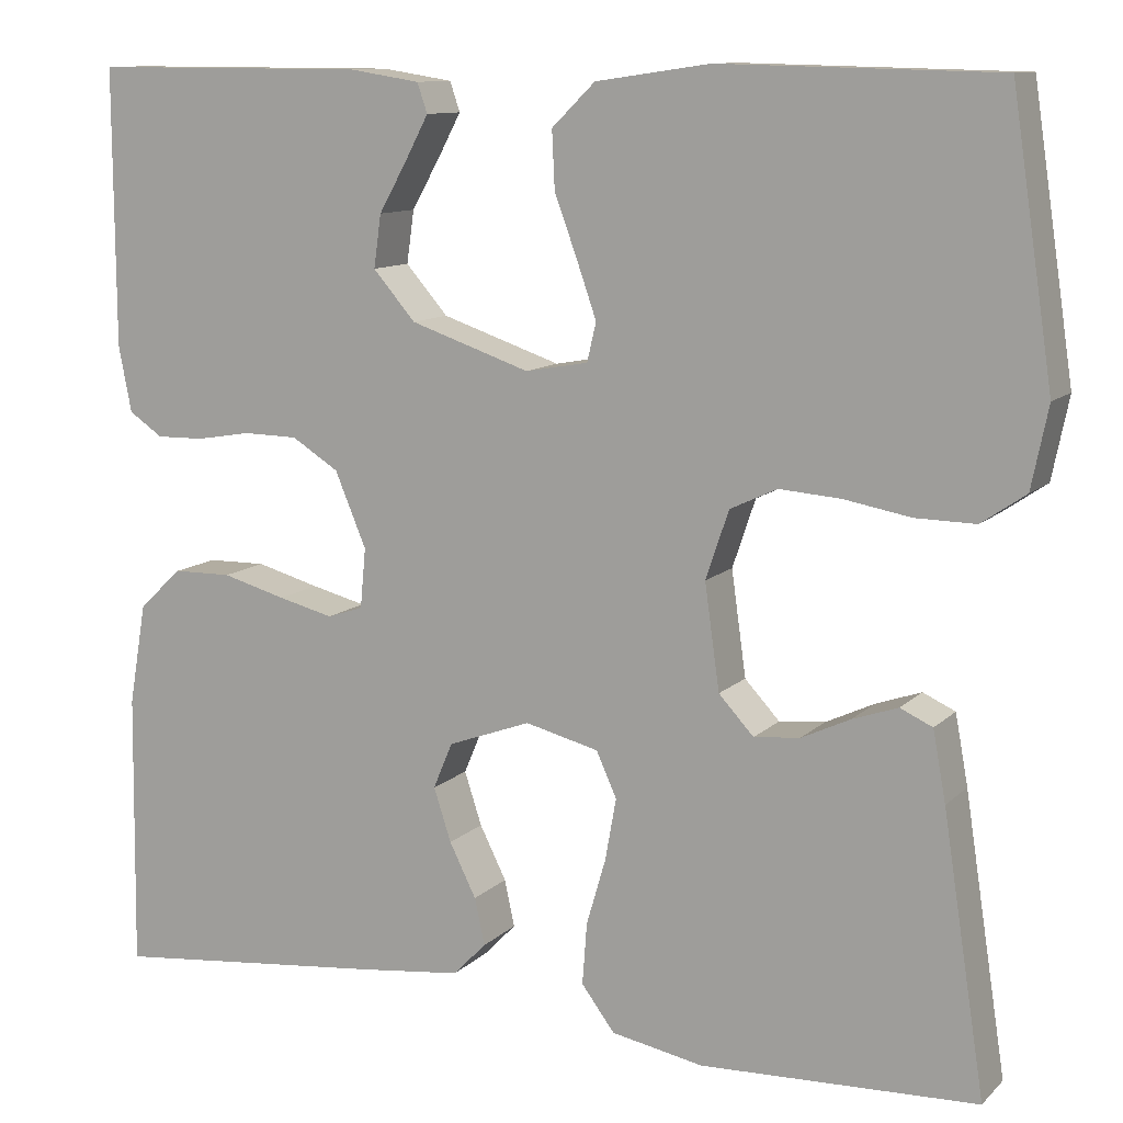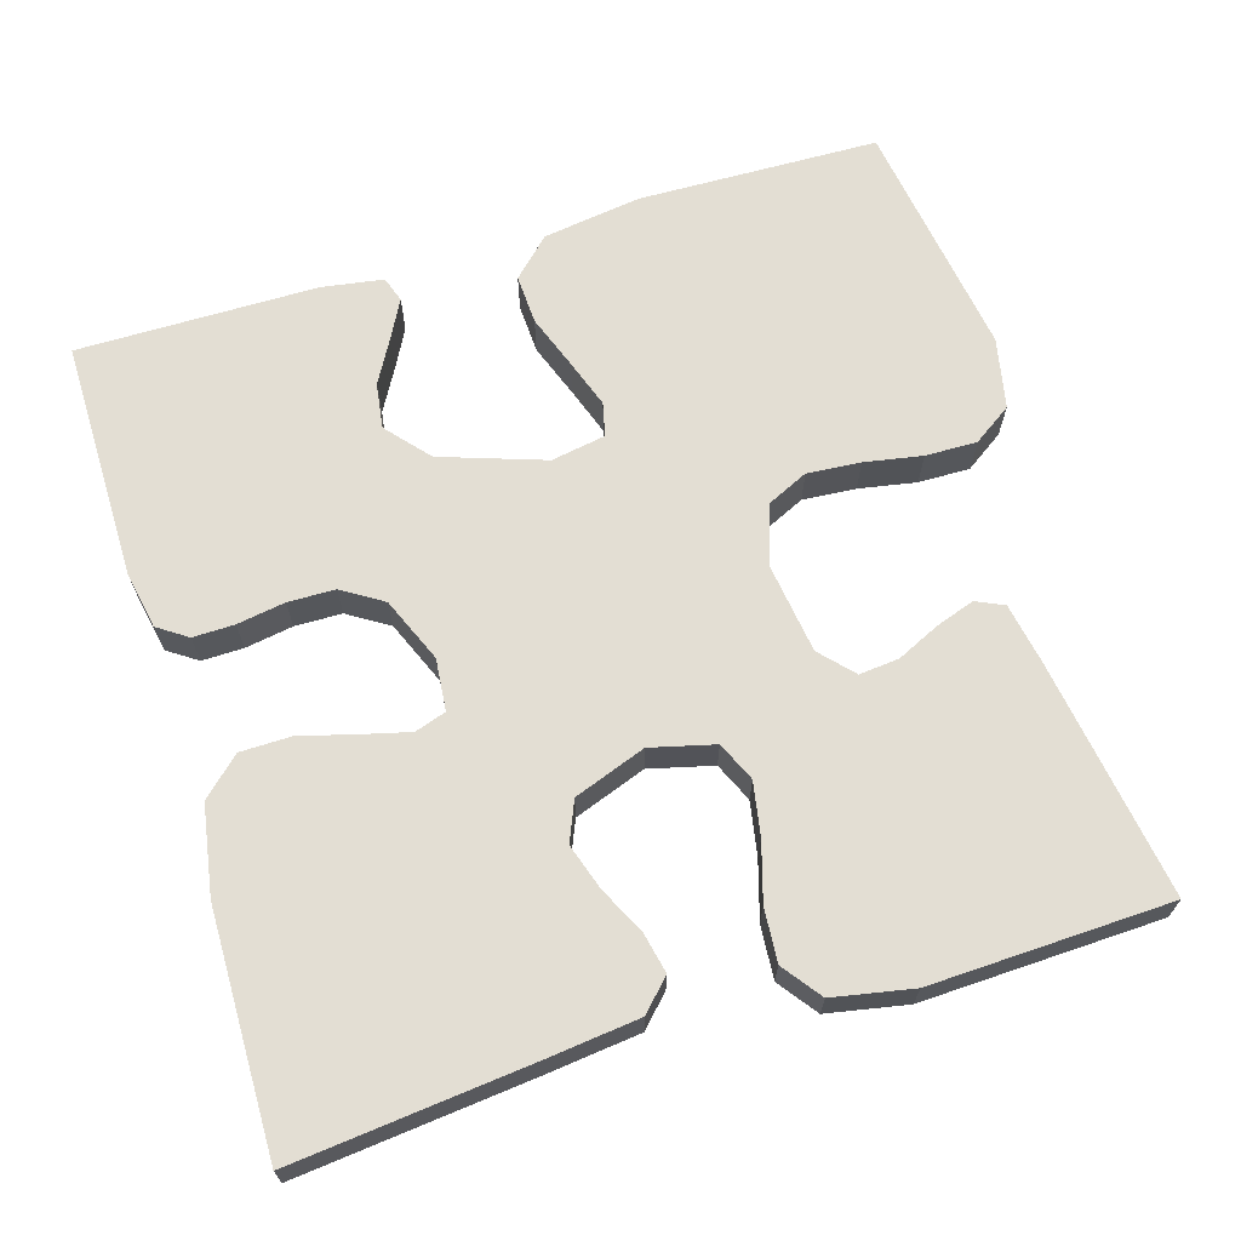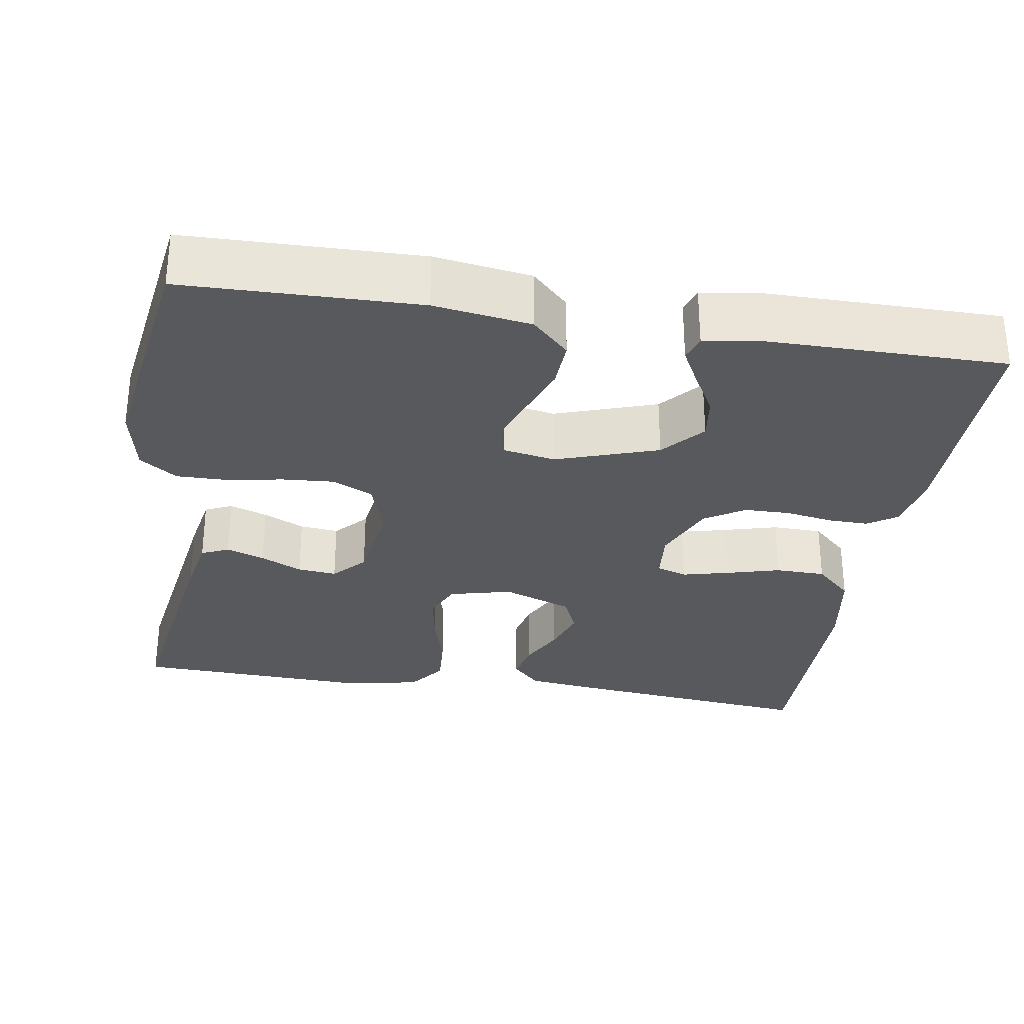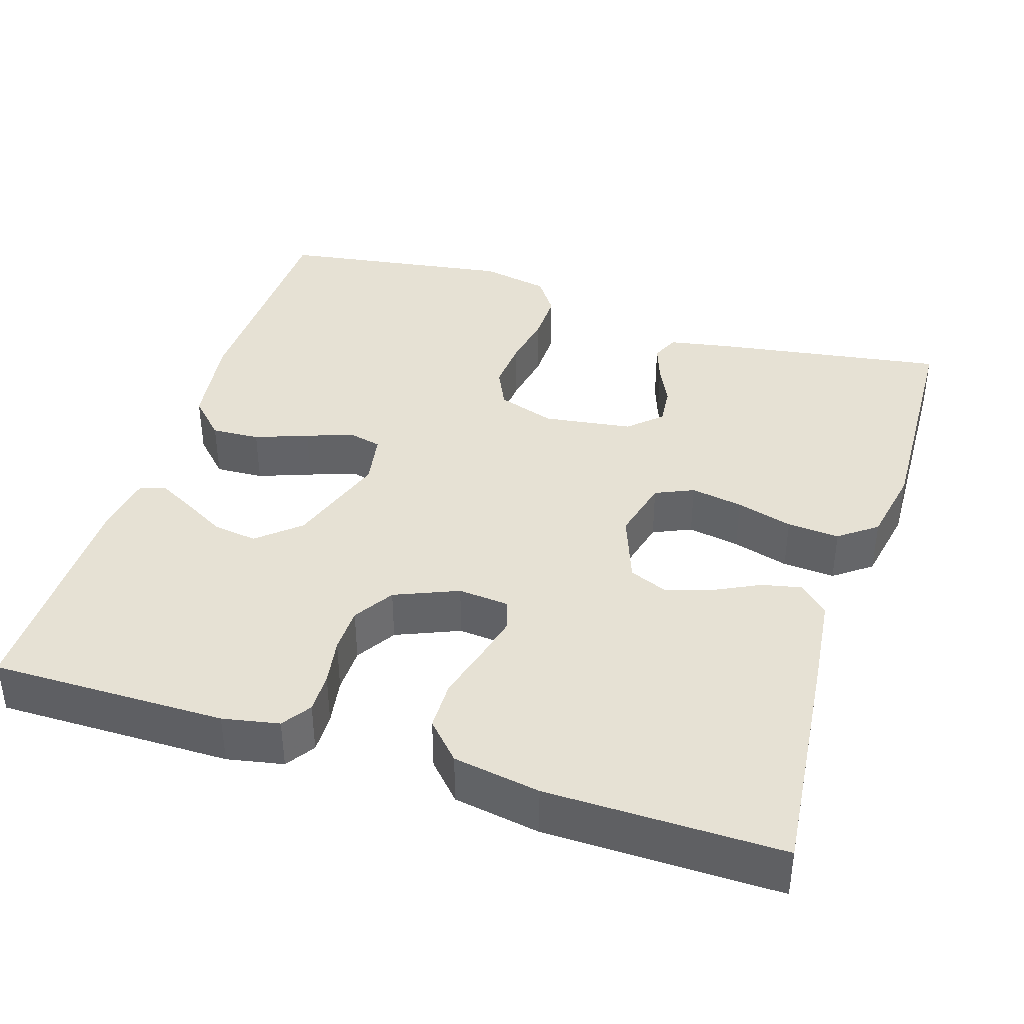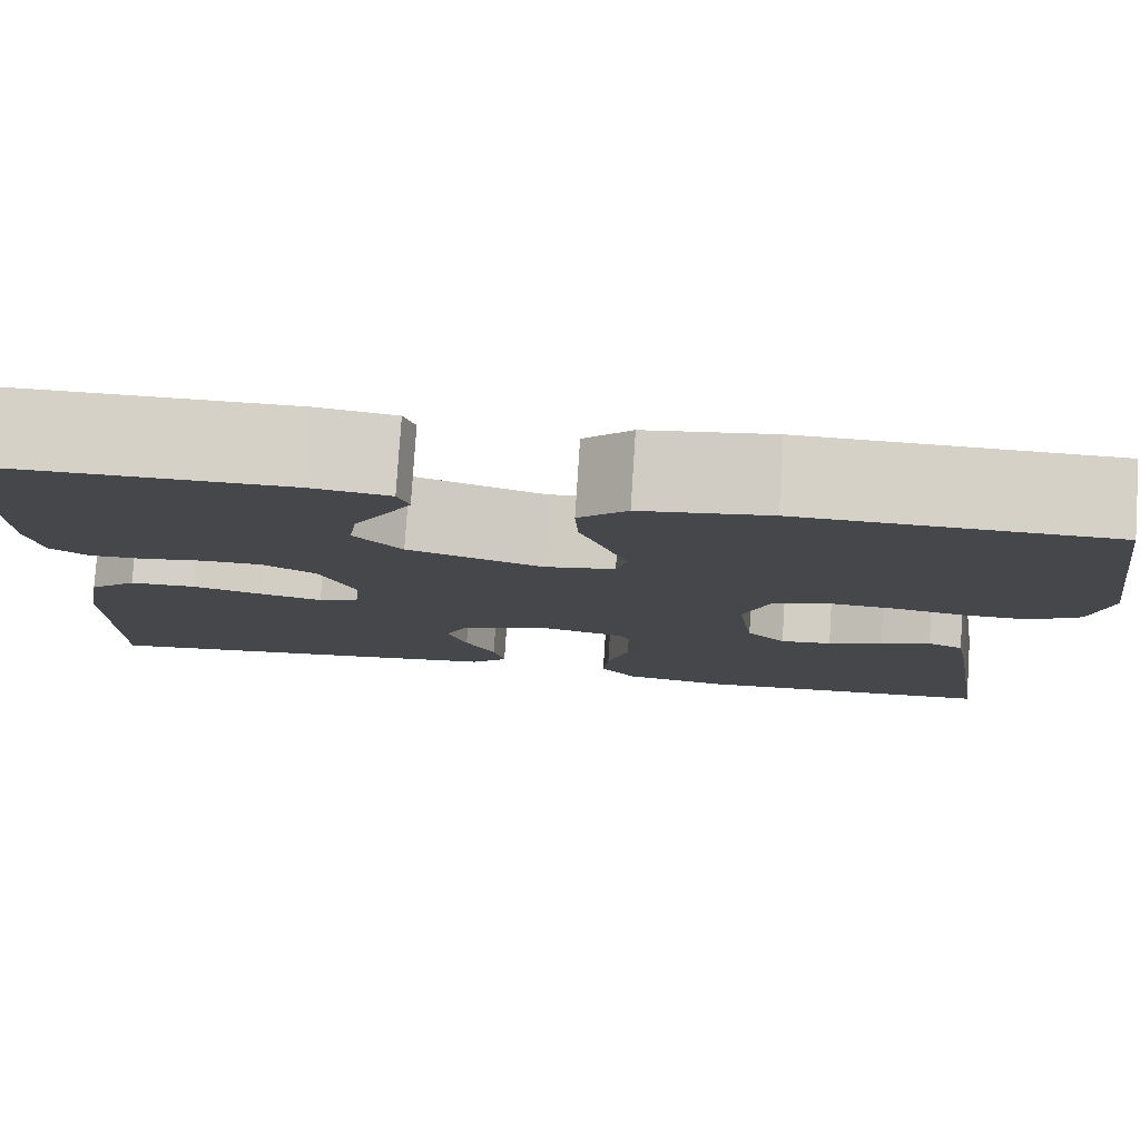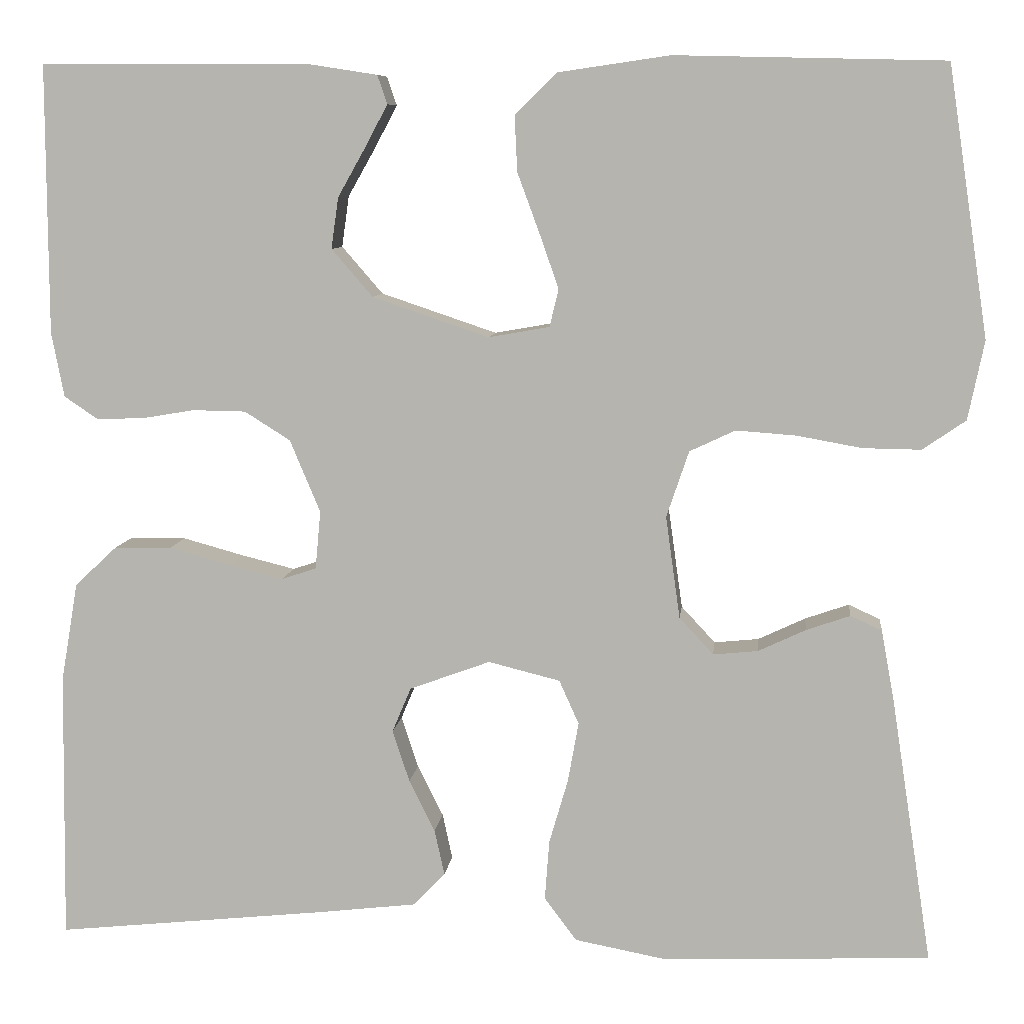
<metadata>
{"format":"obj","ext":"obj","renderer":"f3d","projection":"perspective","resolution":1024,"background":"white","views":[{"elev":11.0,"azim":-154.0,"up":"+Z"},{"elev":67.2,"azim":163.2,"up":"+Y"},{"elev":-30.2,"azim":-9.2,"up":"+Y"},{"elev":39.2,"azim":107.6,"up":"+Y"},{"elev":79.7,"azim":-176.3,"up":"+Z"},{"elev":8.2,"azim":-174.0,"up":"+Z"}]}
</metadata>
<code>
v -0.5 0.07 -0.5
v -0.454 0.07 -0.2
v -0.44 0.07 -0.124
v -0.405 0.07 -0.108
v -0.356 0.07 -0.125
v -0.303 0.07 -0.15
v -0.253 0.07 -0.155
v -0.215 0.07 -0.114
v -0.199 0.07 0
v -0.224 0.07 0.074
v -0.275 0.07 0.098
v -0.342 0.07 0.093
v -0.414 0.07 0.08
v -0.479 0.07 0.079
v -0.527 0.07 0.112
v -0.545 0.07 0.2
v -0.5 0.07 0.5
v -0.2 0.07 0.507
v -0.076 0.07 0.489
v -0.029 0.07 0.443
v -0.032 0.07 0.381
v -0.057 0.07 0.313
v -0.078 0.07 0.253
v -0.068 0.07 0.211
v 0 0.07 0.199
v 0.13 0.07 0.243
v 0.176 0.07 0.296
v 0.168 0.07 0.353
v 0.137 0.07 0.408
v 0.112 0.07 0.455
v 0.123 0.07 0.487
v 0.2 0.07 0.499
v 0.5 0.07 0.5
v 0.499 0.07 0.2
v 0.485 0.07 0.128
v 0.448 0.07 0.103
v 0.396 0.07 0.104
v 0.336 0.07 0.114
v 0.277 0.07 0.113
v 0.226 0.07 0.081
v 0.192 0.07 0
v 0.198 0.07 -0.065
v 0.237 0.07 -0.078
v 0.297 0.07 -0.063
v 0.366 0.07 -0.044
v 0.43 0.07 -0.045
v 0.477 0.07 -0.089
v 0.496 0.07 -0.2
v 0.5 0.07 -0.5
v 0.2 0.07 -0.469
v 0.088 0.07 -0.456
v 0.052 0.07 -0.419
v 0.063 0.07 -0.368
v 0.092 0.07 -0.31
v 0.111 0.07 -0.252
v 0.09 0.07 -0.202
v 0 0.07 -0.169
v -0.08 0.07 -0.189
v -0.102 0.07 -0.238
v -0.09 0.07 -0.305
v -0.069 0.07 -0.377
v -0.064 0.07 -0.444
v -0.1 0.07 -0.492
v -0.2 0.07 -0.511
v -0.5 0 -0.5
v -0.454 0 -0.2
v -0.44 0 -0.124
v -0.405 0 -0.108
v -0.356 0 -0.125
v -0.303 0 -0.15
v -0.253 0 -0.155
v -0.215 0 -0.114
v -0.199 0 0
v -0.224 0 0.074
v -0.275 0 0.098
v -0.342 0 0.093
v -0.414 0 0.08
v -0.479 0 0.079
v -0.527 0 0.112
v -0.545 0 0.2
v -0.5 0 0.5
v -0.2 0 0.507
v -0.076 0 0.489
v -0.029 0 0.443
v -0.032 0 0.381
v -0.057 0 0.313
v -0.078 0 0.253
v -0.068 0 0.211
v 0 0 0.199
v 0.13 0 0.243
v 0.176 0 0.296
v 0.168 0 0.353
v 0.137 0 0.408
v 0.112 0 0.455
v 0.123 0 0.487
v 0.2 0 0.499
v 0.5 0 0.5
v 0.499 0 0.2
v 0.485 0 0.128
v 0.448 0 0.103
v 0.396 0 0.104
v 0.336 0 0.114
v 0.277 0 0.113
v 0.226 0 0.081
v 0.192 0 0
v 0.198 0 -0.065
v 0.237 0 -0.078
v 0.297 0 -0.063
v 0.366 0 -0.044
v 0.43 0 -0.045
v 0.477 0 -0.089
v 0.496 0 -0.2
v 0.5 0 -0.5
v 0.2 0 -0.469
v 0.088 0 -0.456
v 0.052 0 -0.419
v 0.063 0 -0.368
v 0.092 0 -0.31
v 0.111 0 -0.252
v 0.09 0 -0.202
v 0 0 -0.169
v -0.08 0 -0.189
v -0.102 0 -0.238
v -0.09 0 -0.305
v -0.069 0 -0.377
v -0.064 0 -0.444
v -0.1 0 -0.492
v -0.2 0 -0.511
f 4 5 6
f 3 4 6
f 2 3 6
f 1 2 6
f 64 1 6
f 63 64 6
f 62 63 6
f 61 62 6
f 60 61 6
f 59 60 6 7
f 58 59 7 8
f 57 58 8 9
f 56 57 9 10
f 52 53 54
f 51 52 54
f 50 51 54
f 49 50 54
f 48 49 54
f 47 48 54
f 46 47 54
f 45 46 54
f 44 45 54
f 43 44 54 55
f 42 43 55 56
f 36 37 38
f 35 36 38
f 34 35 38
f 33 34 38
f 32 33 38
f 31 32 38
f 30 31 38
f 29 30 38
f 28 29 38
f 27 28 38 39
f 26 27 39 40
f 20 21 22
f 19 20 22
f 18 19 22
f 17 18 22
f 16 17 22
f 15 16 22
f 14 15 22
f 13 14 22
f 12 13 22
f 11 12 22 23
f 10 11 23 24
f 10 24 25
f 56 10 25
f 42 56 25
f 41 42 25
f 25 26 40 41
f 70 69 68
f 70 68 67
f 70 67 66
f 70 66 65
f 70 65 128
f 70 128 127
f 70 127 126
f 70 126 125
f 70 125 124
f 71 70 124 123
f 72 71 123 122
f 73 72 122 121
f 74 73 121 120
f 118 117 116
f 118 116 115
f 118 115 114
f 118 114 113
f 118 113 112
f 118 112 111
f 118 111 110
f 118 110 109
f 118 109 108
f 119 118 108 107
f 120 119 107 106
f 102 101 100
f 102 100 99
f 102 99 98
f 102 98 97
f 102 97 96
f 102 96 95
f 102 95 94
f 102 94 93
f 102 93 92
f 103 102 92 91
f 104 103 91 90
f 86 85 84
f 86 84 83
f 86 83 82
f 86 82 81
f 86 81 80
f 86 80 79
f 86 79 78
f 86 78 77
f 86 77 76
f 87 86 76 75
f 88 87 75 74
f 89 88 74
f 89 74 120
f 89 120 106
f 89 106 105
f 105 104 90 89
f 1 65 66 2
f 2 66 67 3
f 3 67 68 4
f 4 68 69 5
f 5 69 70 6
f 6 70 71 7
f 7 71 72 8
f 8 72 73 9
f 9 73 74 10
f 10 74 75 11
f 11 75 76 12
f 12 76 77 13
f 13 77 78 14
f 14 78 79 15
f 15 79 80 16
f 16 80 81 17
f 17 81 82 18
f 18 82 83 19
f 19 83 84 20
f 20 84 85 21
f 21 85 86 22
f 22 86 87 23
f 23 87 88 24
f 24 88 89 25
f 25 89 90 26
f 26 90 91 27
f 27 91 92 28
f 28 92 93 29
f 29 93 94 30
f 30 94 95 31
f 31 95 96 32
f 32 96 97 33
f 33 97 98 34
f 34 98 99 35
f 35 99 100 36
f 36 100 101 37
f 37 101 102 38
f 38 102 103 39
f 39 103 104 40
f 40 104 105 41
f 41 105 106 42
f 42 106 107 43
f 43 107 108 44
f 44 108 109 45
f 45 109 110 46
f 46 110 111 47
f 47 111 112 48
f 48 112 113 49
f 49 113 114 50
f 50 114 115 51
f 51 115 116 52
f 52 116 117 53
f 53 117 118 54
f 54 118 119 55
f 55 119 120 56
f 56 120 121 57
f 57 121 122 58
f 58 122 123 59
f 59 123 124 60
f 60 124 125 61
f 61 125 126 62
f 62 126 127 63
f 63 127 128 64
f 64 128 65 1

</code>
